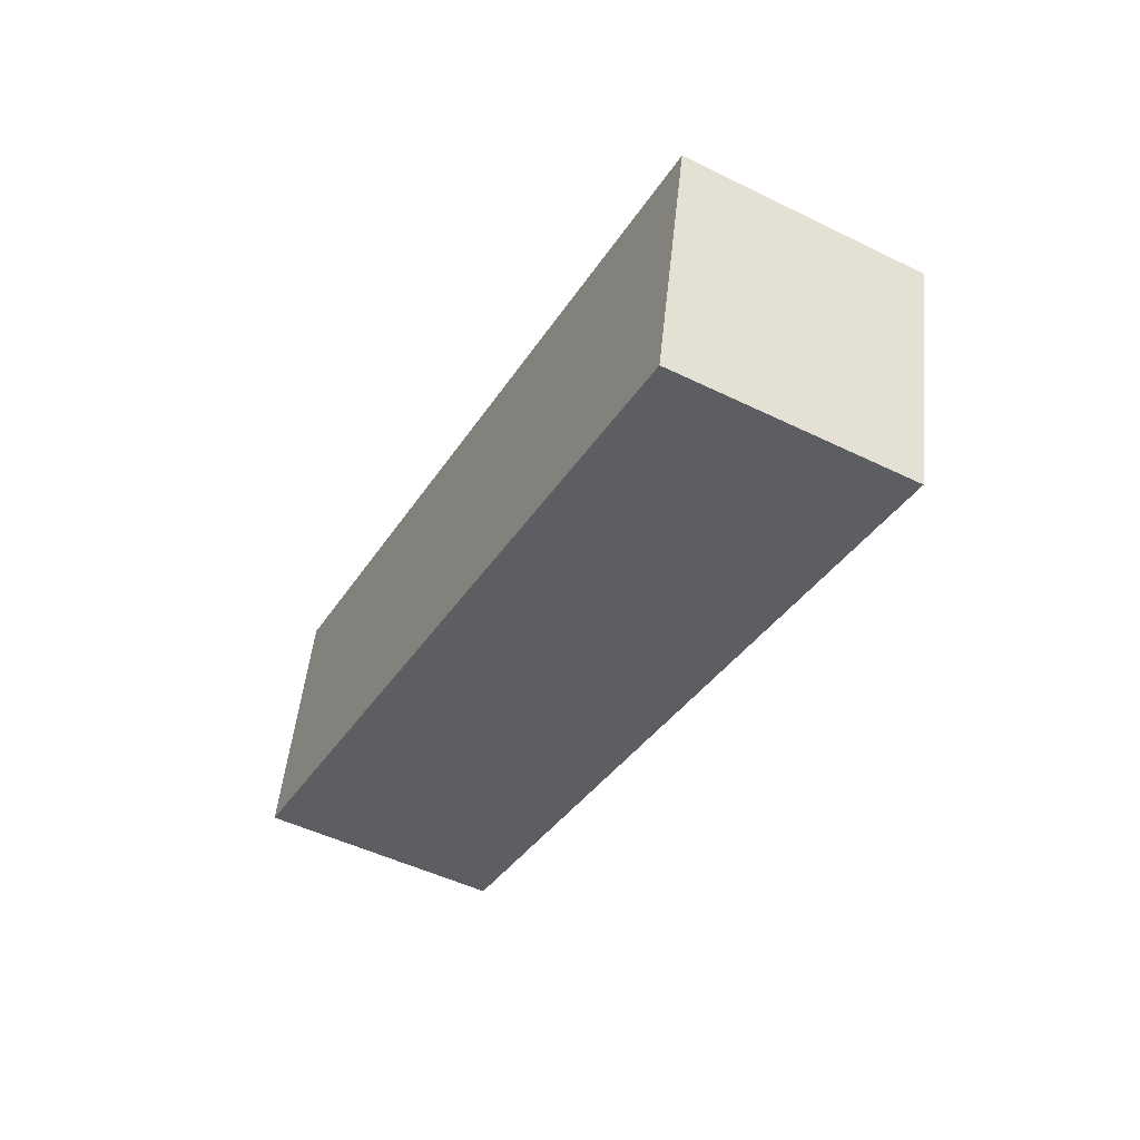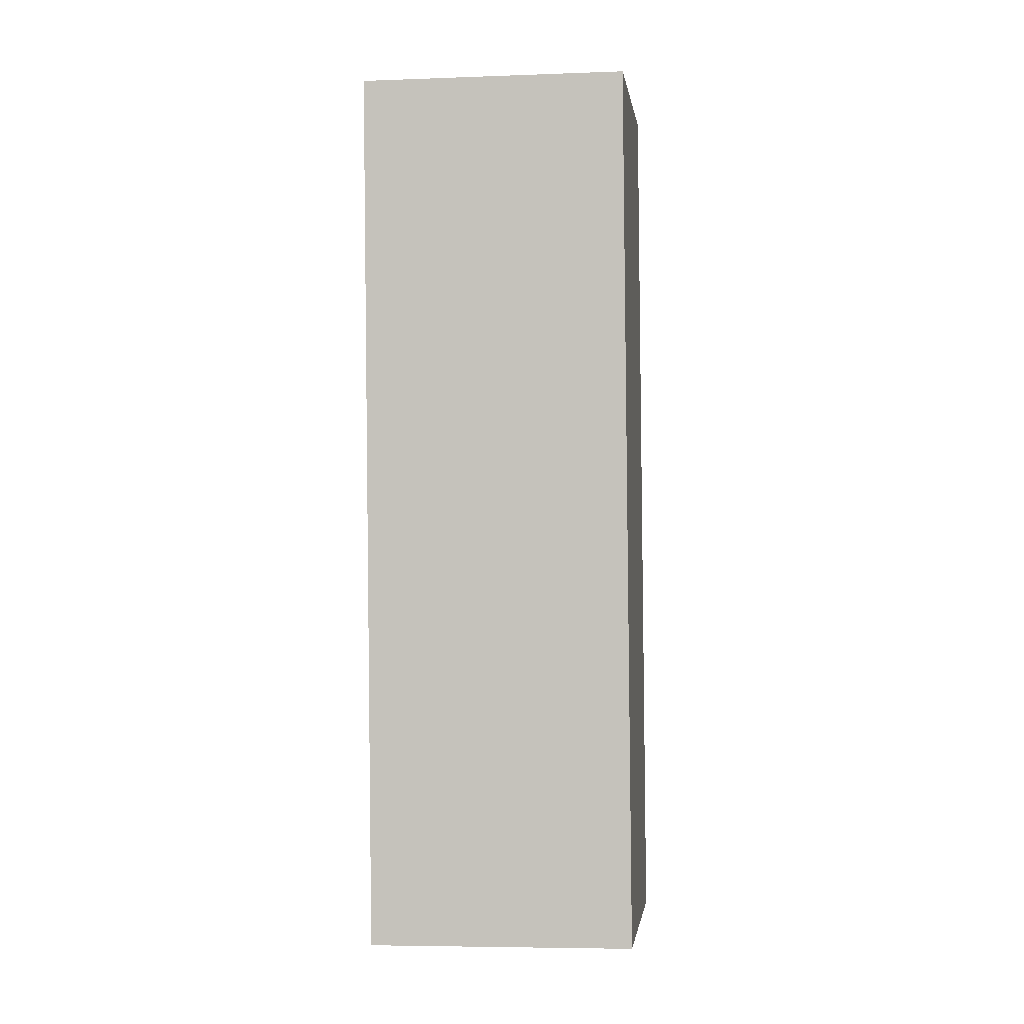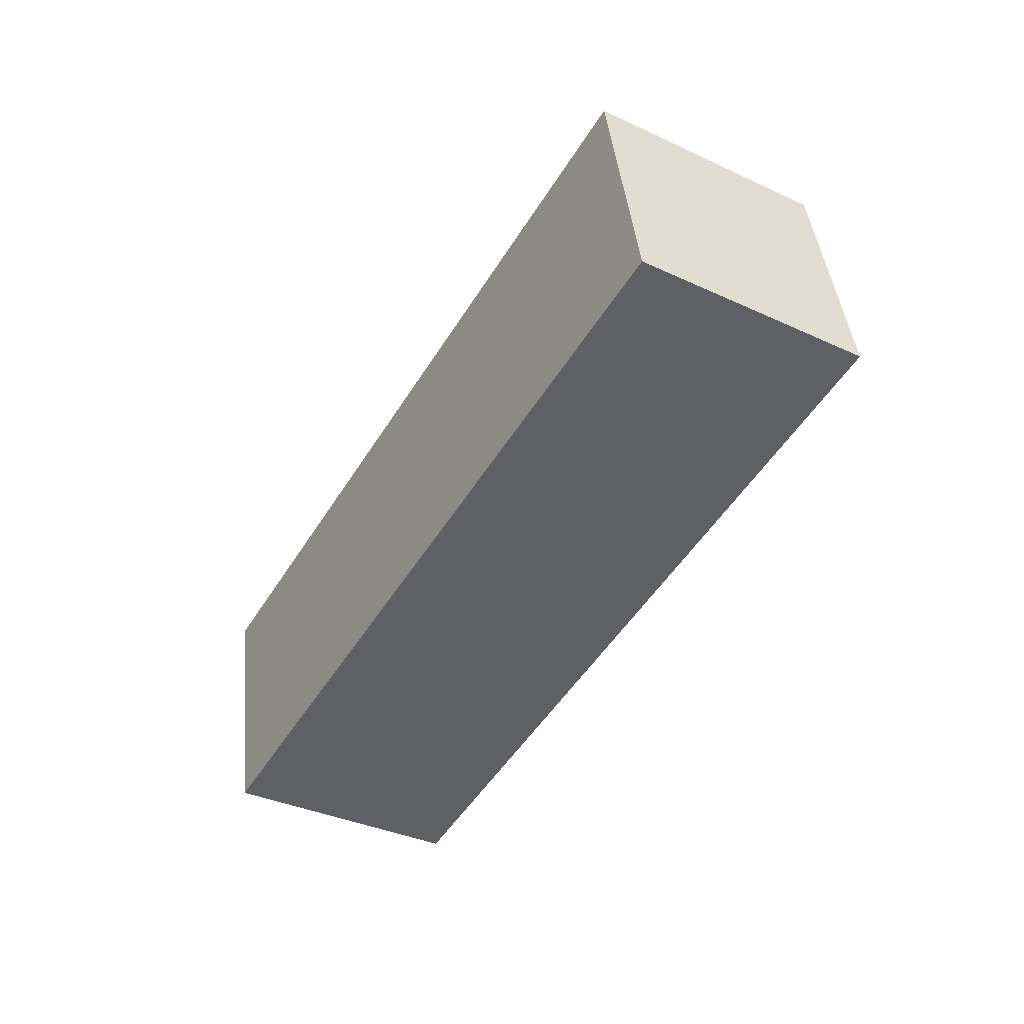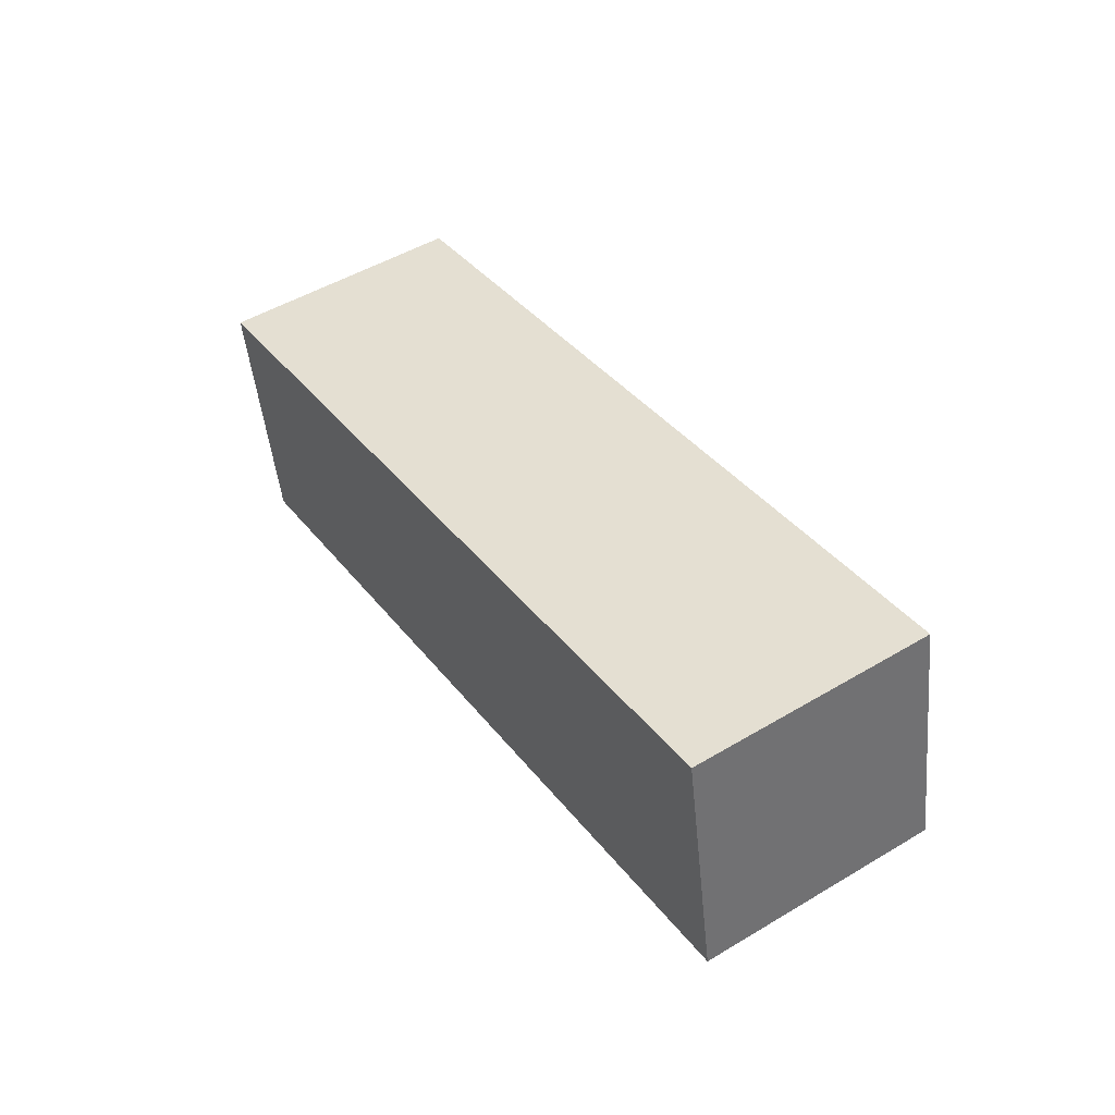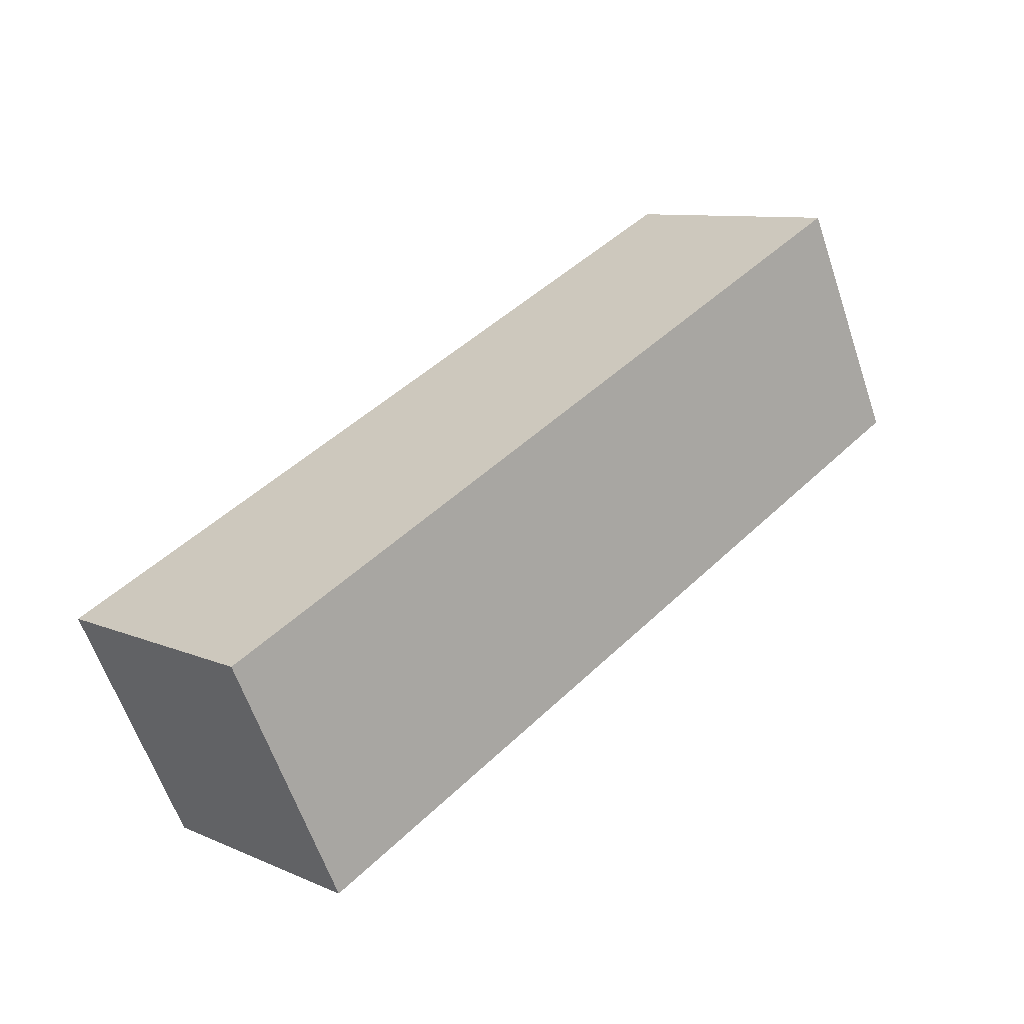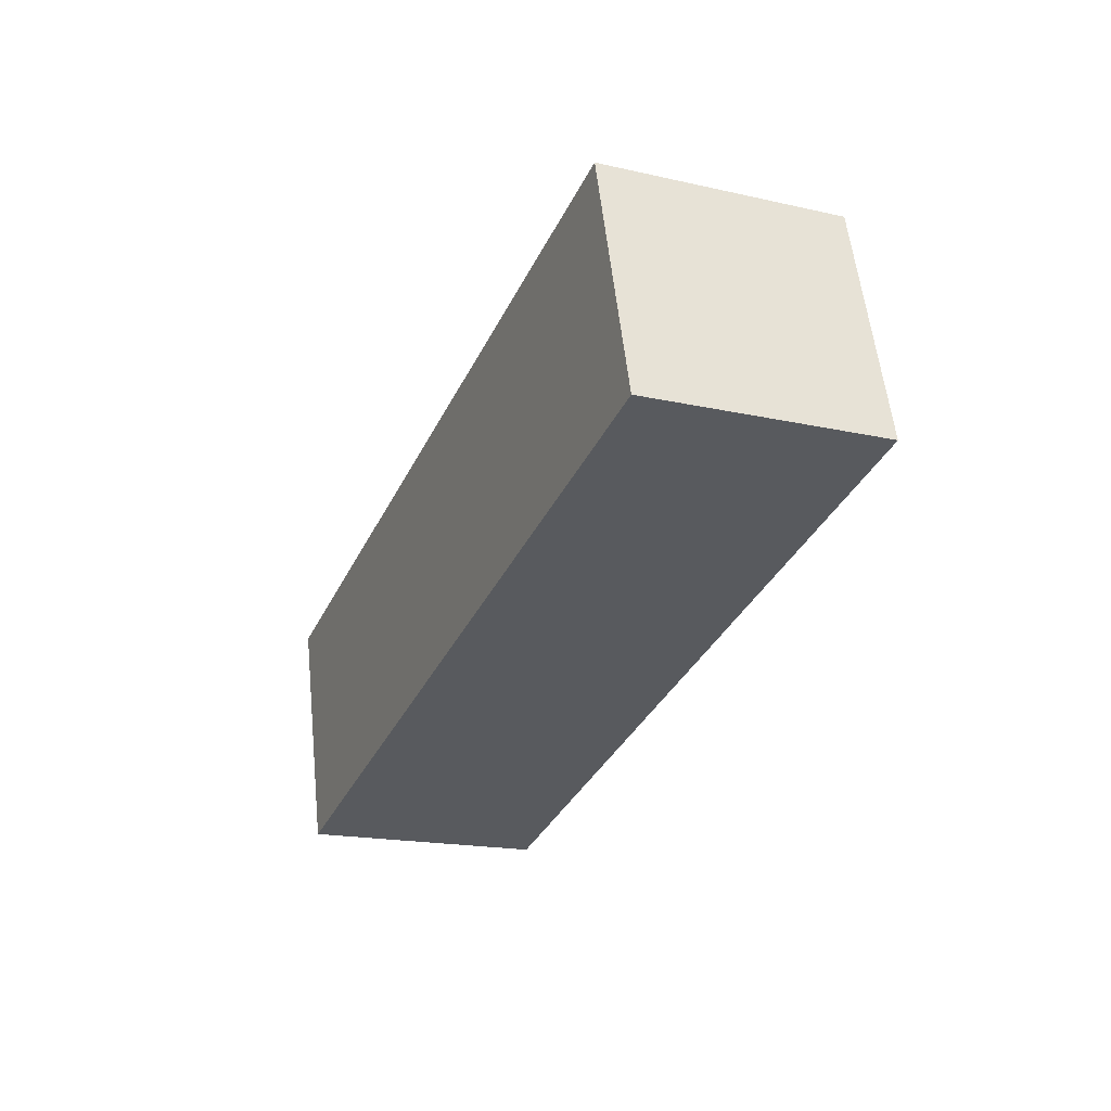
<metadata>
{"format":"obj","ext":"obj","renderer":"f3d","projection":"perspective","resolution":1024,"background":"white","views":[{"elev":-35.8,"azim":82.3,"up":"+Z"},{"elev":-70.9,"azim":91.1,"up":"+Y"},{"elev":-48.9,"azim":-100.5,"up":"+Z"},{"elev":37.8,"azim":-102.8,"up":"+Z"},{"elev":17.9,"azim":-44.1,"up":"+Y"},{"elev":-34.2,"azim":-92.9,"up":"+Z"}]}
</metadata>
<code>
g CharR_default2
v -2.393 1.397 0.8081
v -2.355 1.263 -0.4158
v -6.243 -0.001802 0.8419
v -6.205 -0.1358 -0.3821
v -5.824 -1.152 0.9808
v -5.786 -1.286 -0.2431
v -1.974 0.2469 0.947
v -1.936 0.1129 -0.2769
v -2.393 1.397 0.8081
v -2.355 1.263 -0.4158
v -6.243 -0.001802 0.8419
v -6.205 -0.1358 -0.3821
v -5.824 -1.152 0.9808
v -5.786 -1.286 -0.2431
v -1.974 0.2469 0.947
v -1.936 0.1129 -0.2769
g CharR_initialShadingGroup1 CharR_pCube8 CharR_polySurface2
f 1 2 3
f 3 2 4
f 3 4 5
f 5 4 6
f 5 6 7
f 7 6 8
f 7 8 1
f 1 8 2
f 2 8 4
f 4 8 6
f 7 1 5
f 5 1 3
g CharR_pCube8 CharR_polySurface2
f 9 10 11
f 11 10 12
f 11 12 13
f 13 12 14
f 13 14 15
f 15 14 16
f 15 16 9
f 9 16 10
f 10 16 12
f 12 16 14
f 15 9 13
f 13 9 11

</code>
